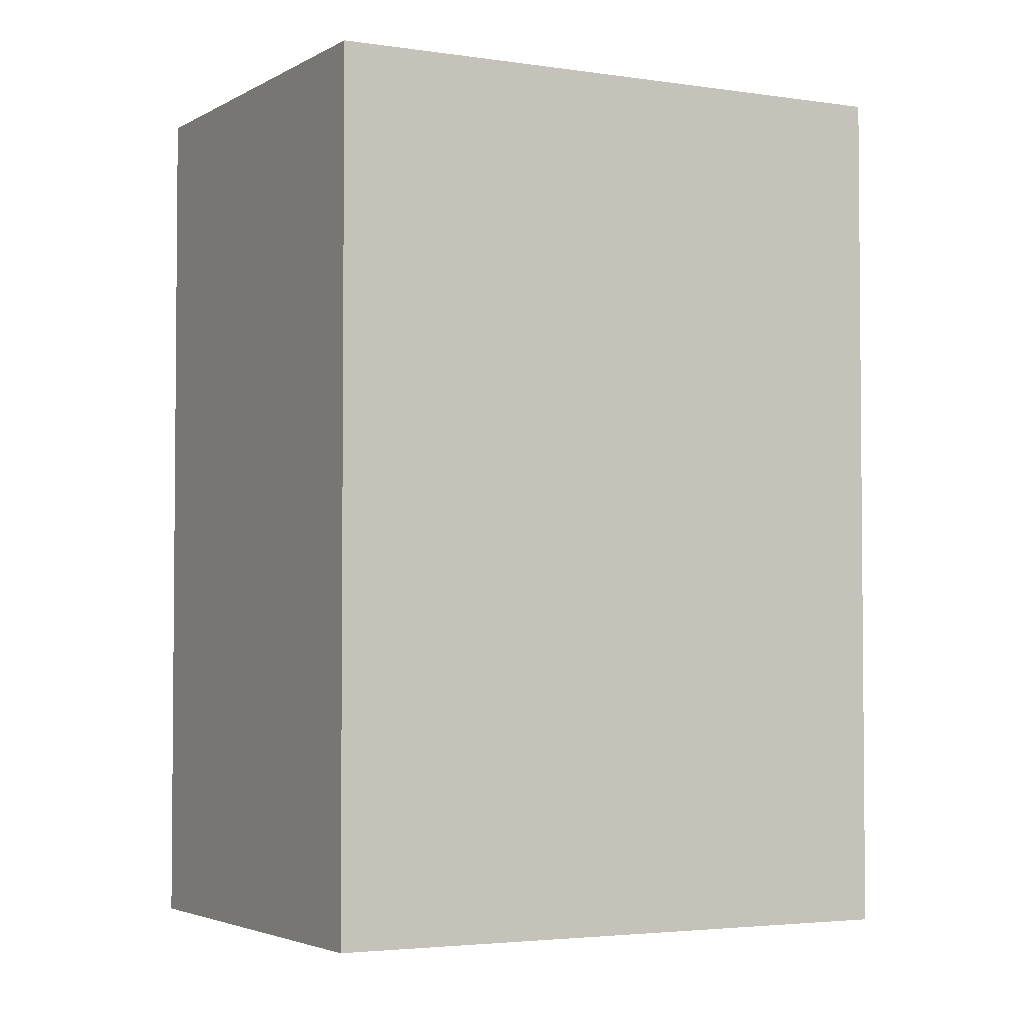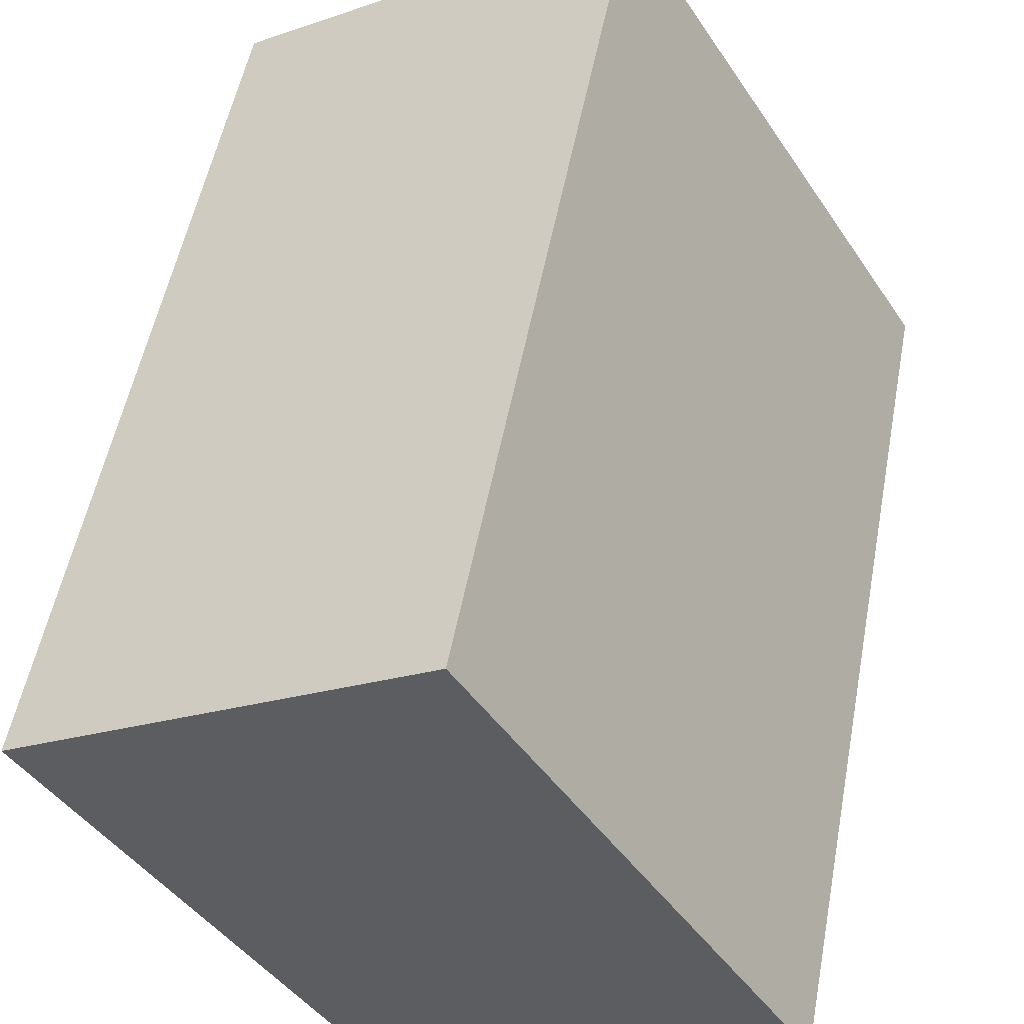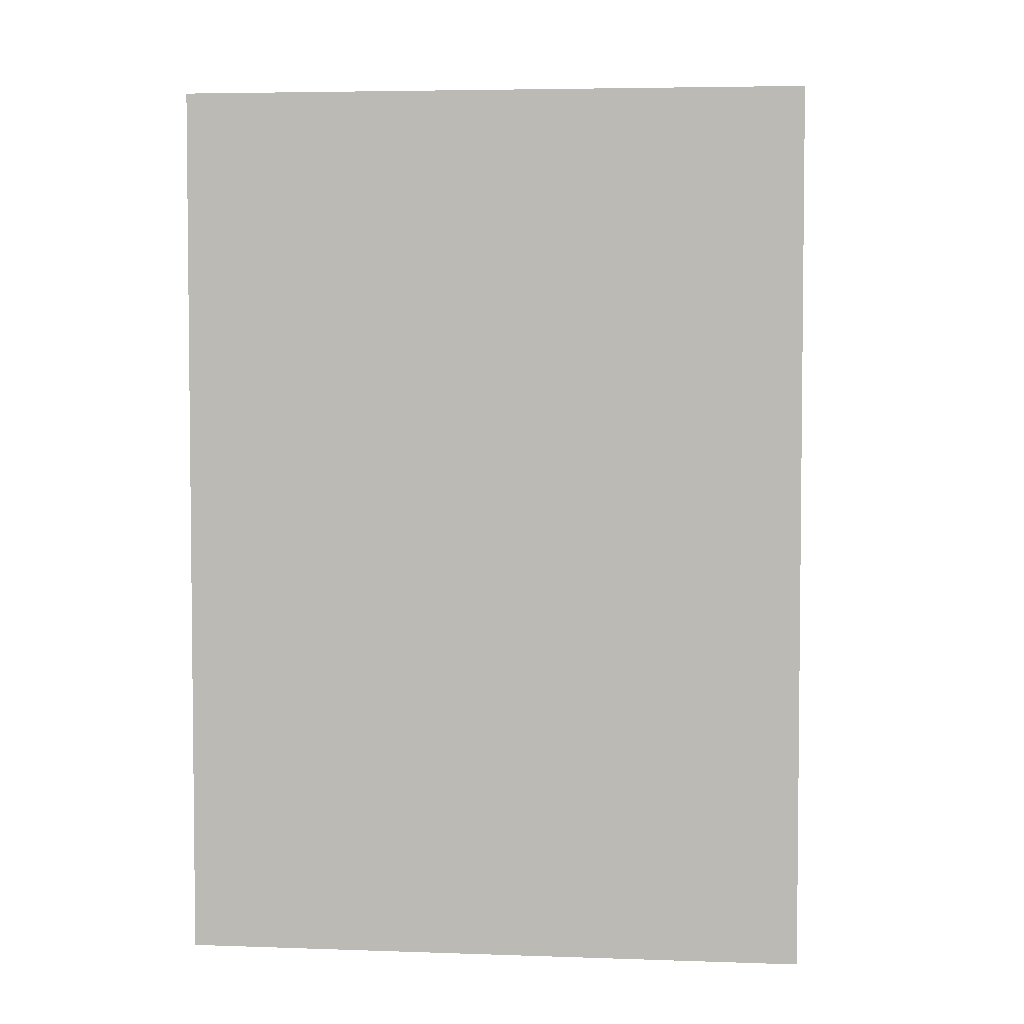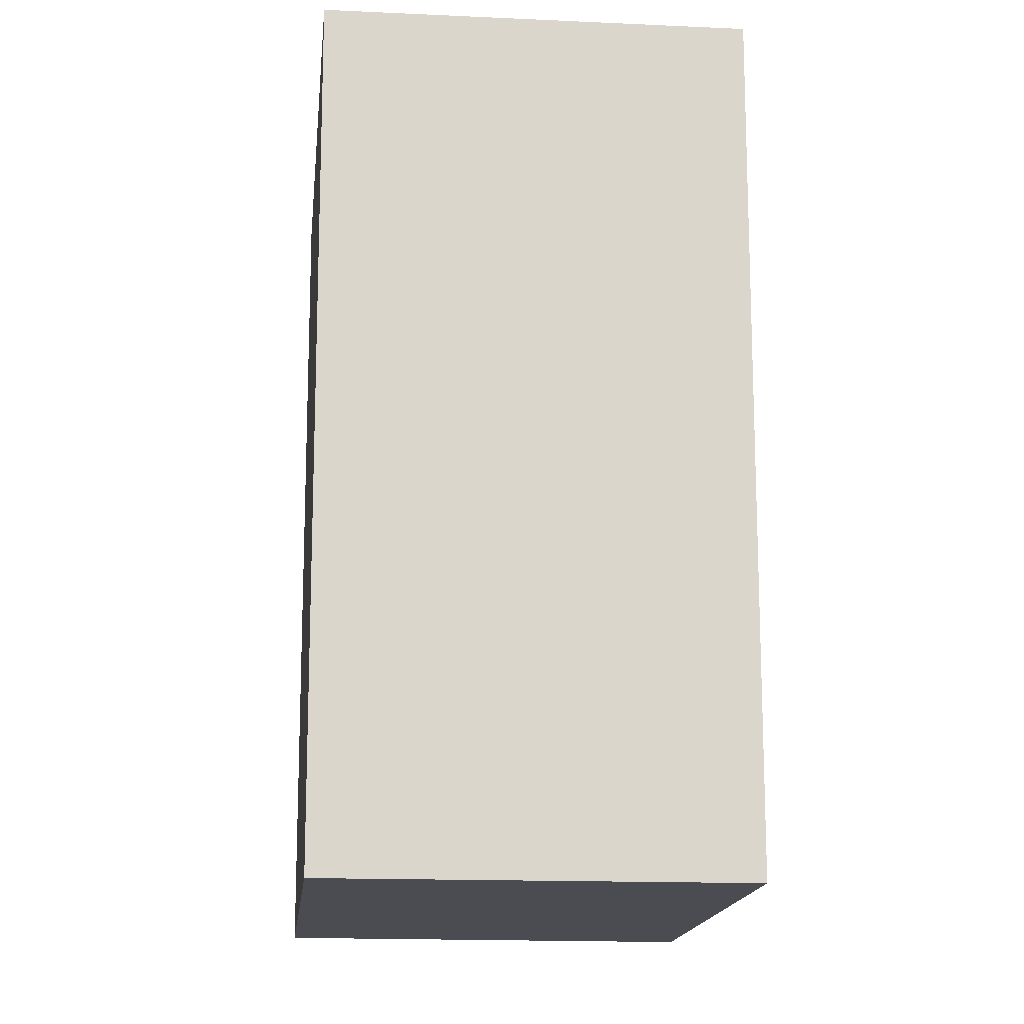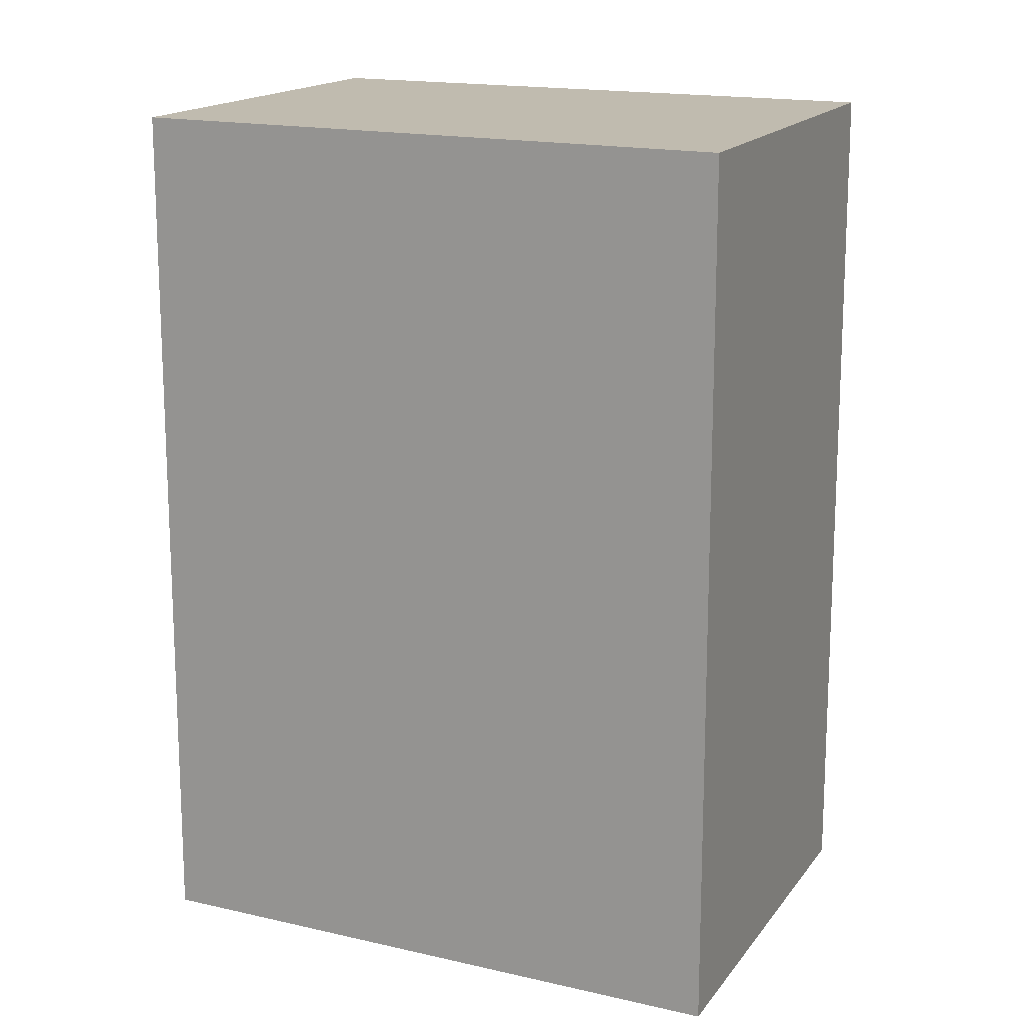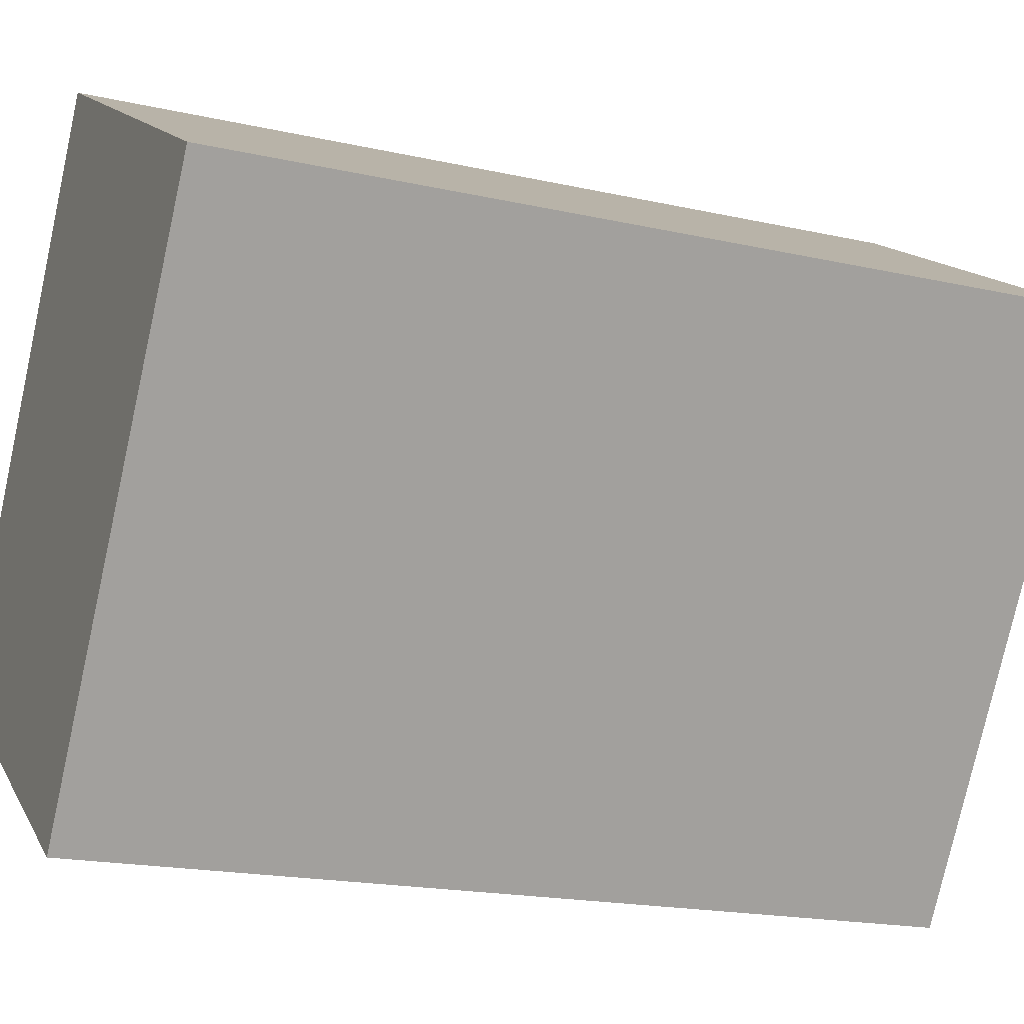
<metadata>
{"format":"obj","ext":"obj","renderer":"f3d","projection":"perspective","resolution":1024,"background":"white","views":[{"elev":-3.3,"azim":30.5,"up":"+Y"},{"elev":52.4,"azim":10.6,"up":"+Z"},{"elev":4.4,"azim":-116.0,"up":"+Y"},{"elev":-15.3,"azim":142.3,"up":"+Y"},{"elev":16.2,"azim":-97.0,"up":"+Y"},{"elev":-18.5,"azim":-113.5,"up":"+Z"}]}
</metadata>
<code>
v  2.244 5.127 1.319
v  1.984 5.127 -3.046
v  0 5.127 3.139e-16
v  4.122 5.127 -1.707
v  1.984 1.865e-16 -3.046
v  0 0 0
v  2.244 -8.077e-17 1.319
v  4.122 1.045e-16 -1.707
g defaultobject
f 1 2 3
f 2 1 4
f 5 3 2
f 3 5 6
f 6 1 3
f 1 6 7
f 7 4 1
f 4 7 8
f 8 2 4
f 2 8 5
f 5 7 6
f 7 5 8

</code>
